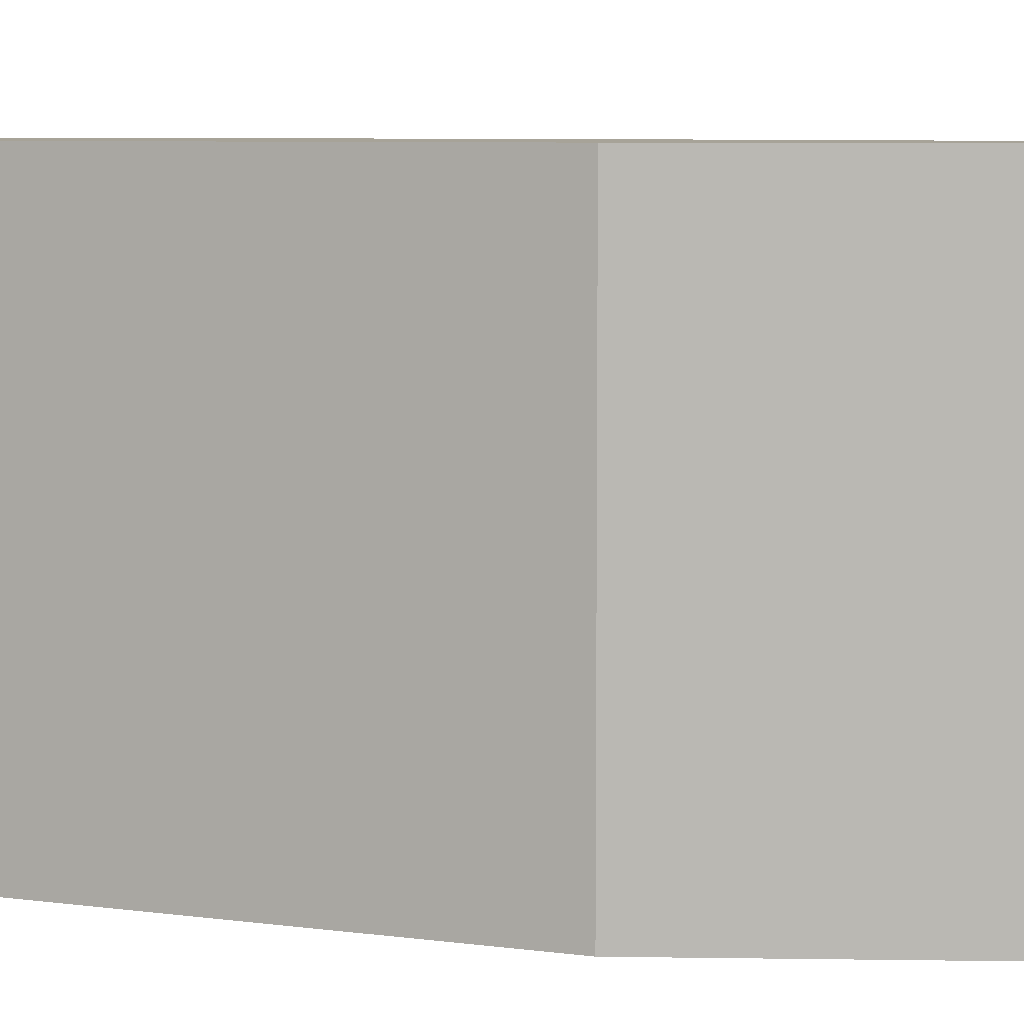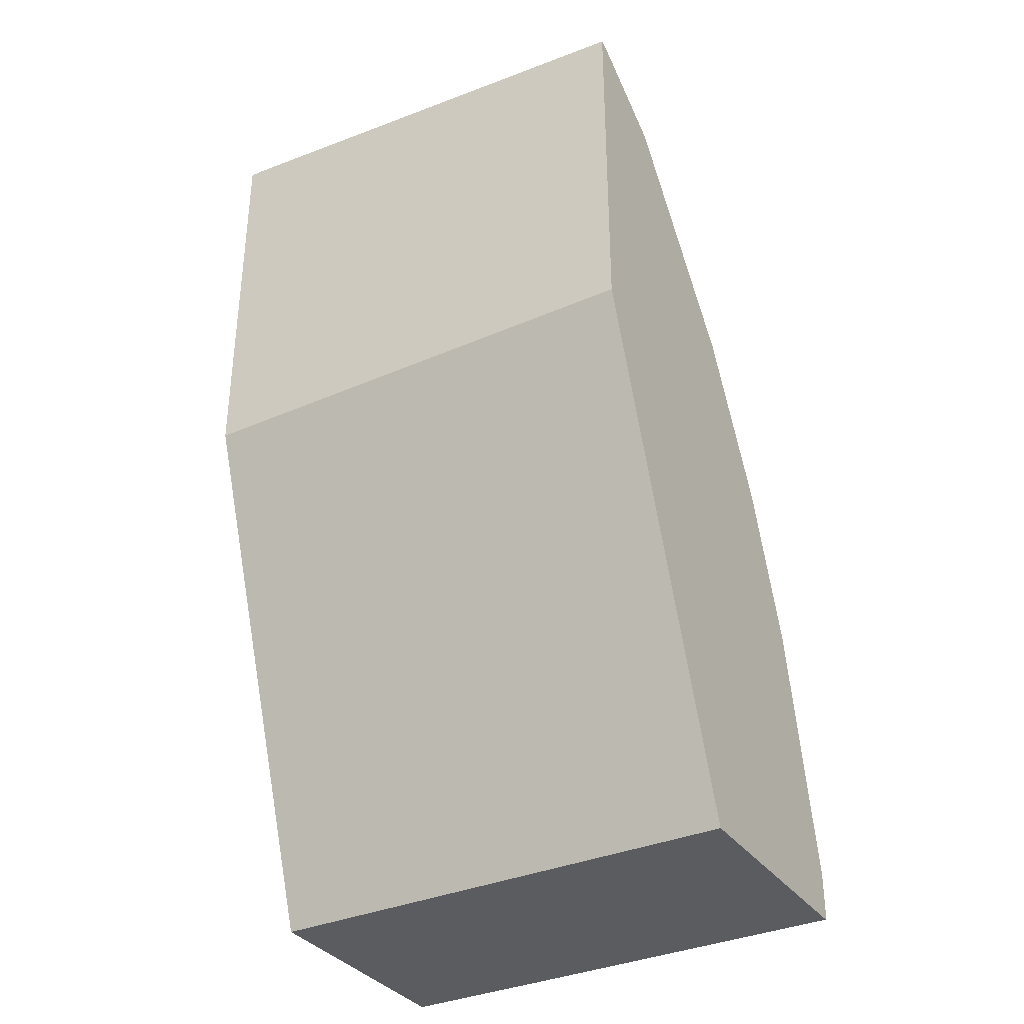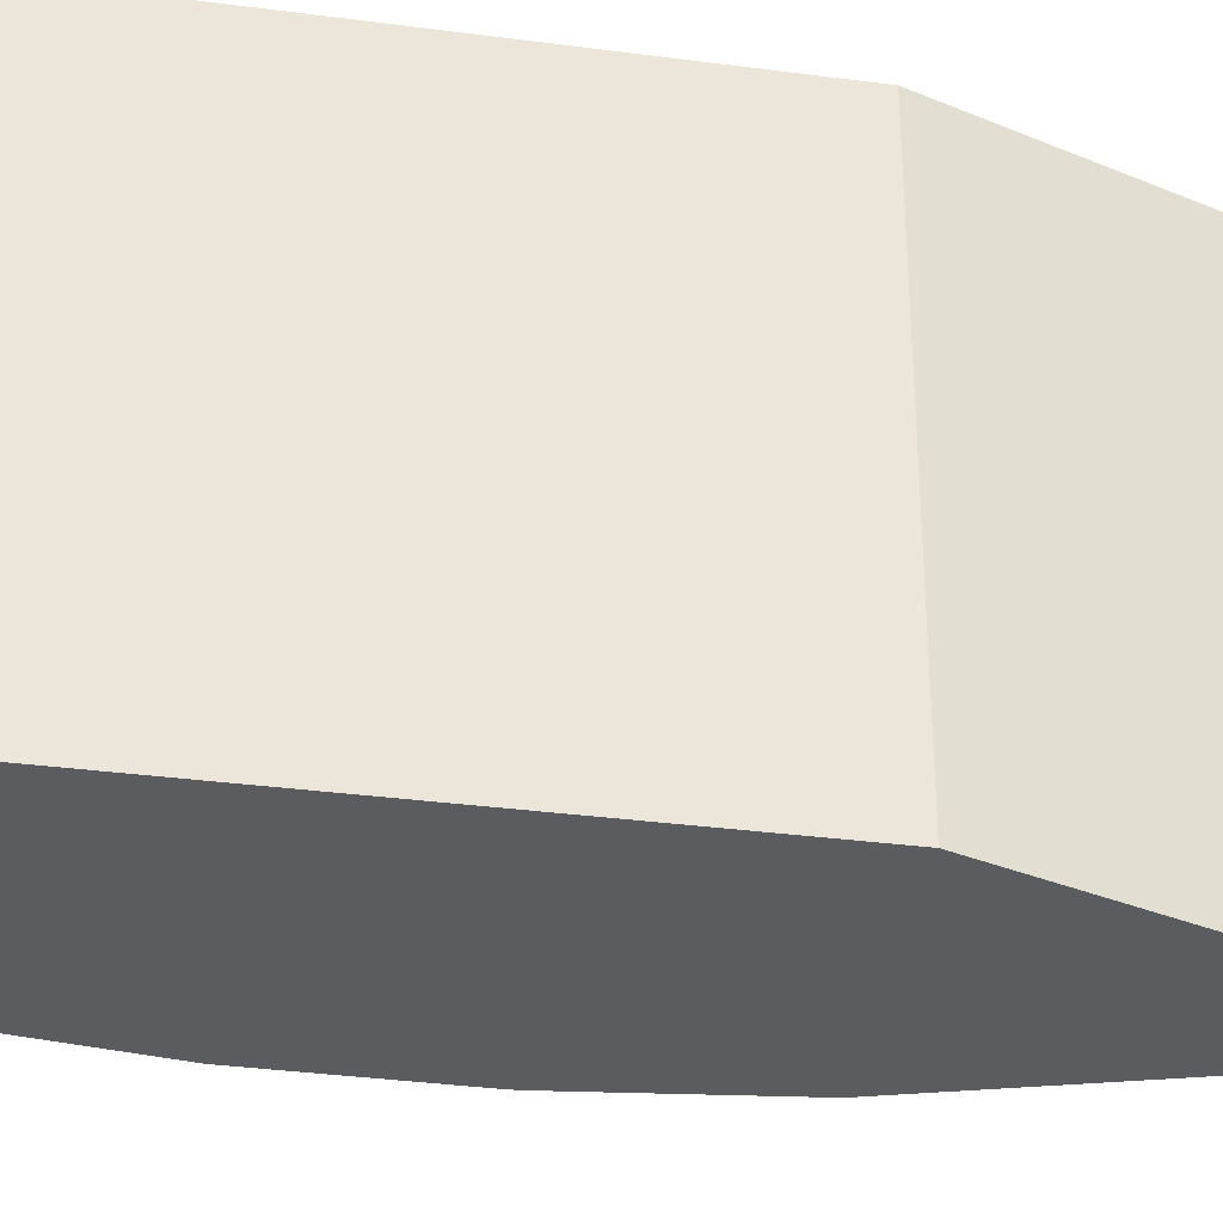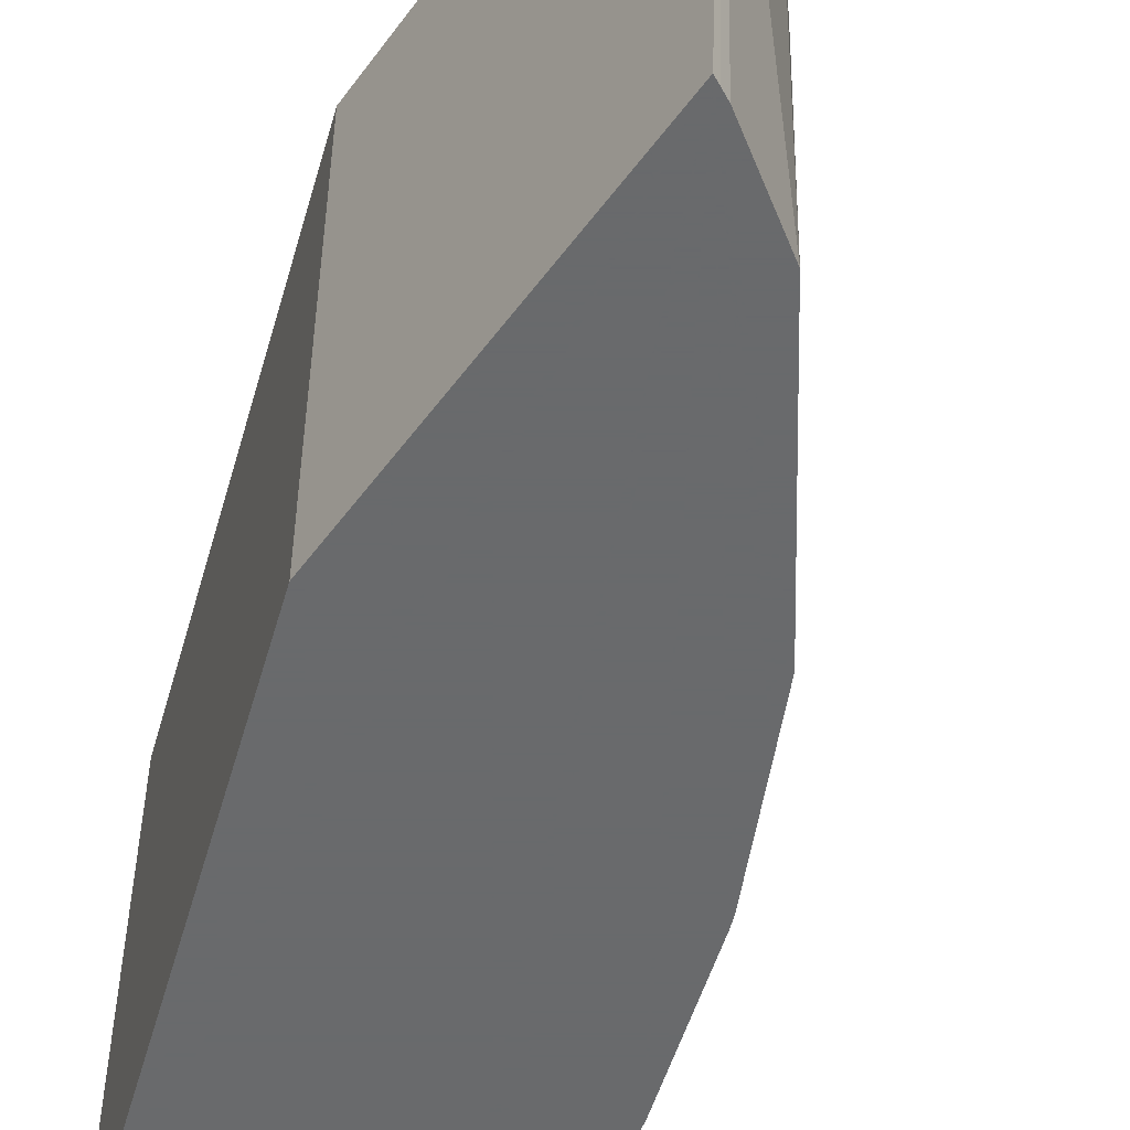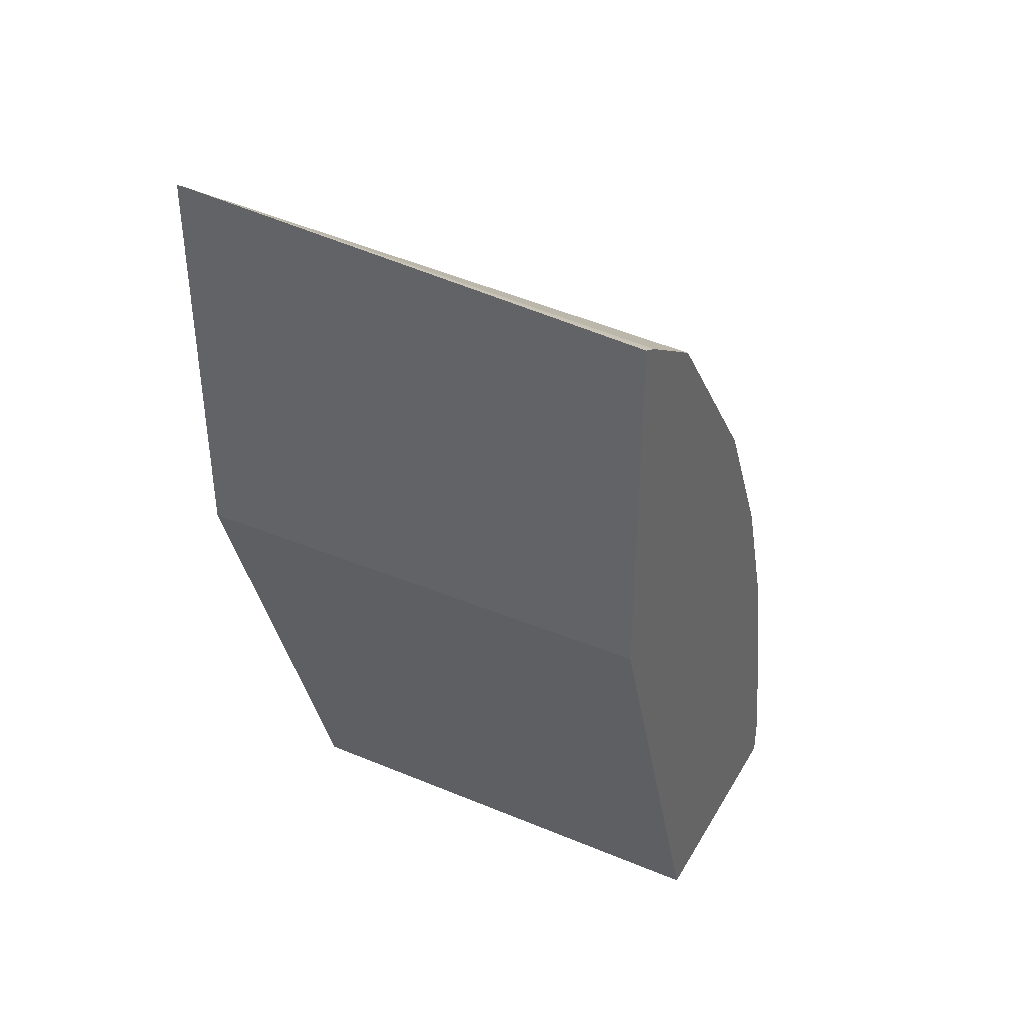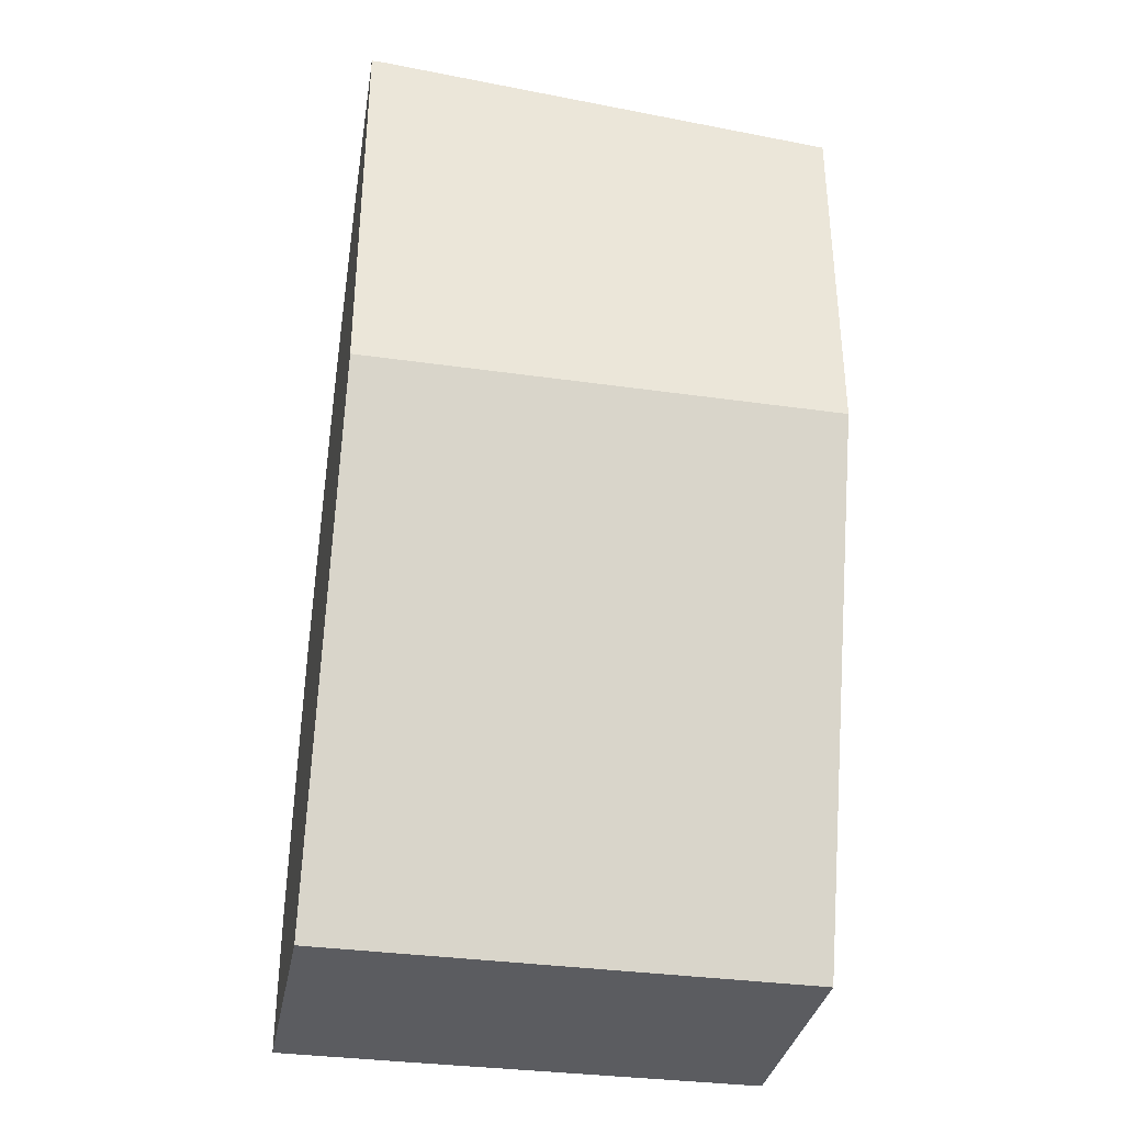
<metadata>
{"format":"obj","ext":"obj","renderer":"f3d","projection":"perspective","resolution":1024,"background":"white","views":[{"elev":6.8,"azim":92.5,"up":"+Z"},{"elev":-34.6,"azim":120.4,"up":"+Y"},{"elev":-33.7,"azim":60.5,"up":"+Z"},{"elev":-52.9,"azim":144.7,"up":"+Z"},{"elev":38.9,"azim":117.5,"up":"+Y"},{"elev":-34.7,"azim":79.3,"up":"+Y"}]}
</metadata>
<code>
v -0.2279 0.2788 0.4302
v -0.2301 0.2777 0.4302
v -0.2279 0.2901 0.5814
v -0.2279 0.1631 0.4302
v -0.2331 0.2762 0.4302
v -0.2279 0.2901 0.5846
v -0.2592 0.2592 0.4302
v -0.2619 0.2618 0.5792
v -0.2279 0.1631 0.5846
v -0.2857 -0.001723 0.4302
v -0.2619 0.2618 0.5846
v -0.2909 0.2274 0.5819
v -0.3068 0.1957 0.4302
v -0.2857 -0.001723 0.5846
v -0.3643 -0.001723 0.4317
v -0.3643 -0.001695 0.4302
v -0.2909 0.2274 0.5846
v -0.3042 0.209 0.5846
v -0.3121 0.1851 0.4302
v -0.3094 0.1984 0.5792
v -0.365 -0.001723 0.5846
v -0.365 1.899e-05 0.4302
v -0.365 -0.001723 0.5413
v -0.3201 0.1773 0.5846
v -0.3157 0.178 0.4302
v -0.3412 0.1349 0.5792
v -0.365 0.03175 0.5846
v -0.365 0.01416 0.4302
v -0.3439 0.1295 0.5846
v -0.3315 0.1463 0.4302
v -0.3645 0.04712 0.5846
v -0.365 0.03175 0.5713
v -0.3491 0.09522 0.4302
v -0.3329 0.1428 0.4302
v -0.3491 0.1111 0.5713
v -0.3491 0.1111 0.5846
f 13 19 20
f 18 20 24
f 15 22 16
f 13 20 18
f 15 23 22
f 12 13 18
f 8 12 17
f 10 15 16
f 10 23 15
f 10 21 23
f 10 14 21
f 8 17 11
f 19 25 26
f 12 18 17
f 19 26 20
f 31 36 35
f 21 27 32
f 7 13 12
f 31 35 33
f 29 35 36
f 29 33 35
f 29 34 33
f 29 30 34
f 28 31 33
f 28 32 31
f 27 31 32
f 26 30 29
f 25 30 26
f 24 26 29
f 21 22 23
f 21 28 22
f 21 32 28
f 20 26 24
f 7 12 8
f 6 29 36
f 6 21 14
f 6 14 9
f 1 2 3
f 1 3 6
f 1 9 4
f 1 4 10
f 1 10 16
f 1 16 22
f 1 22 28
f 1 28 33
f 1 33 34
f 1 34 30
f 1 30 25
f 1 25 19
f 1 19 13
f 1 13 7
f 1 6 9
f 1 5 2
f 1 7 5
f 6 31 27
f 6 24 29
f 6 18 24
f 6 17 18
f 6 11 17
f 6 36 31
f 4 9 14
f 2 5 3
f 4 14 10
f 3 5 7
f 6 27 21
f 3 7 8
f 3 8 11
f 3 11 6

</code>
